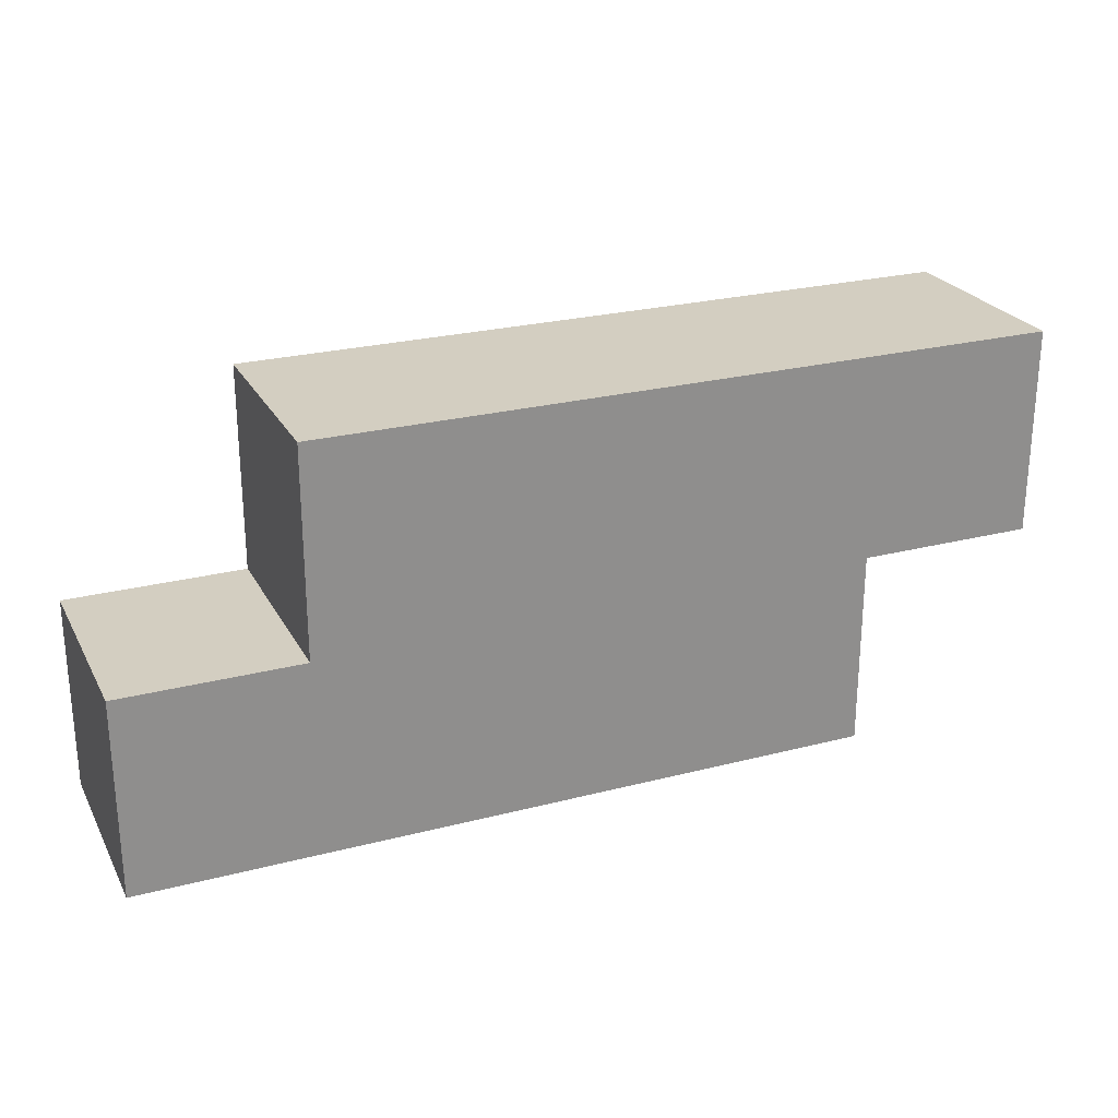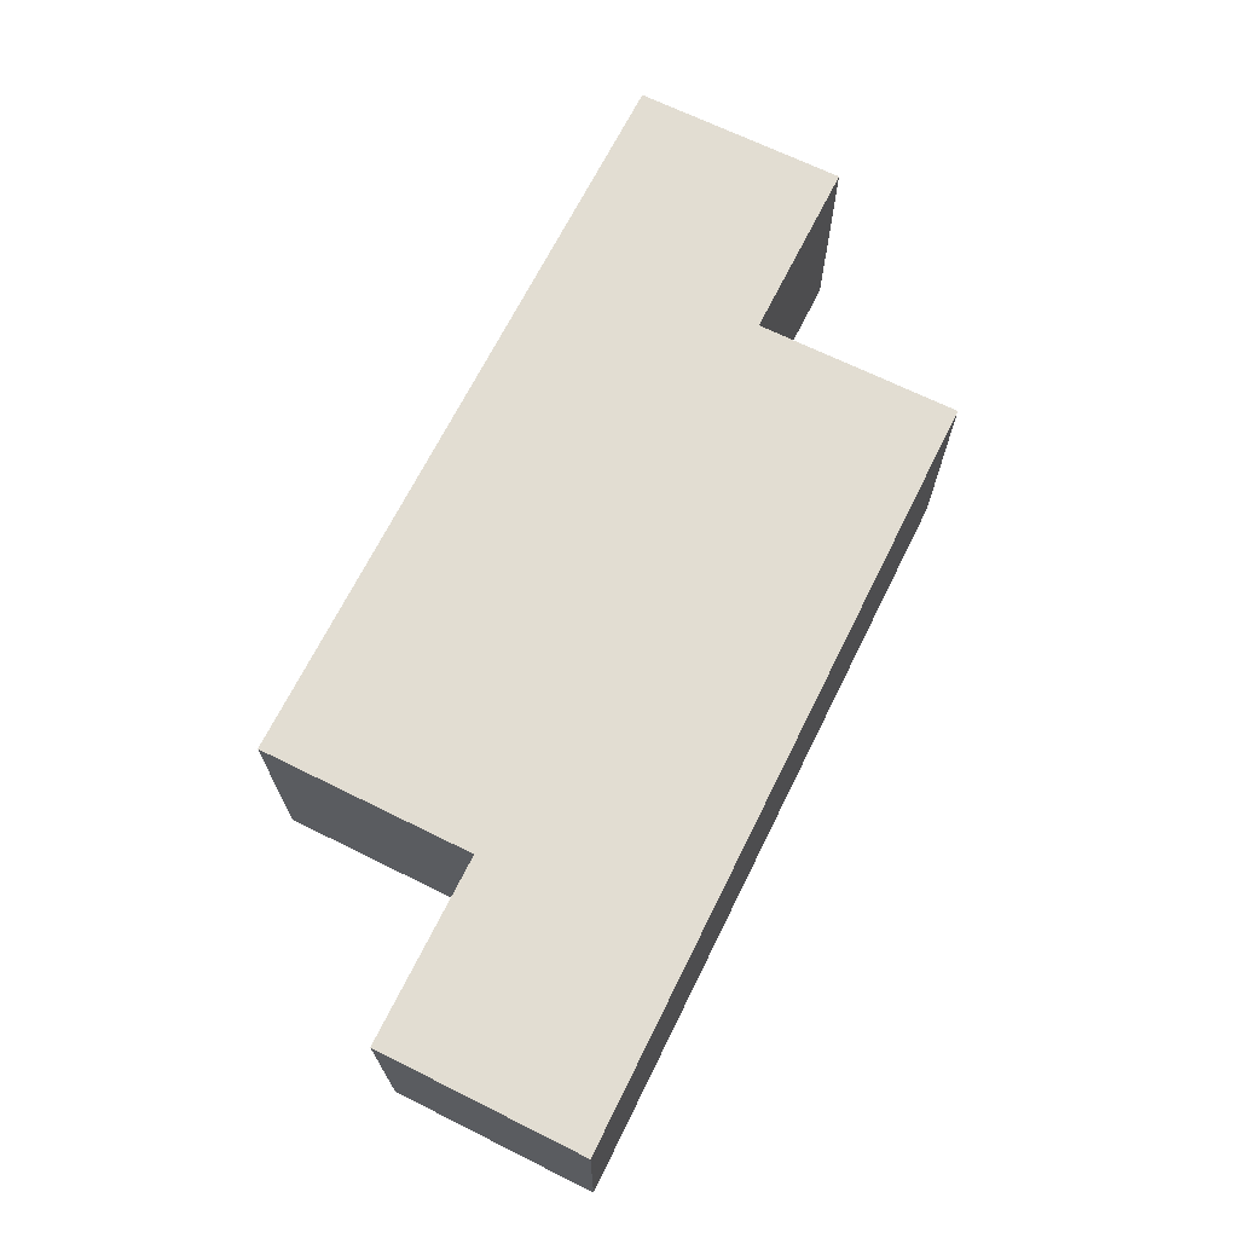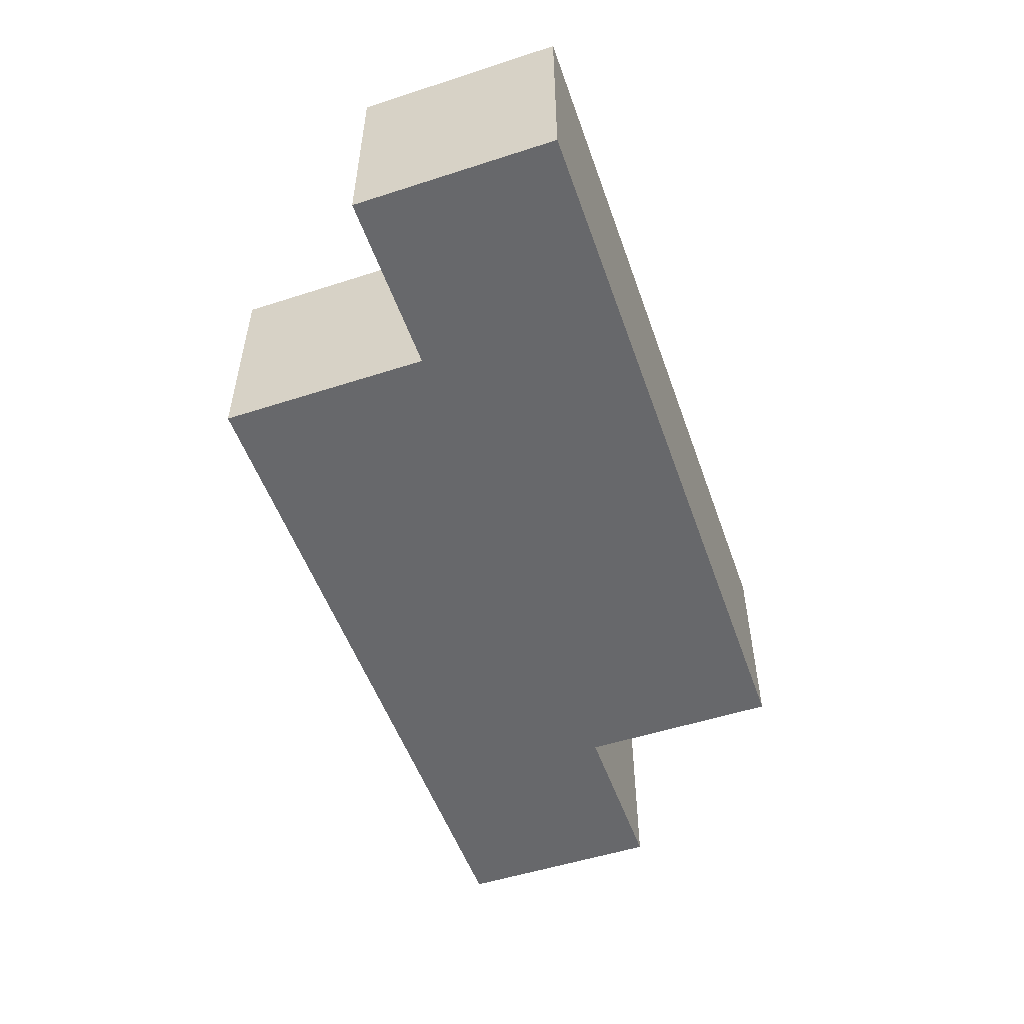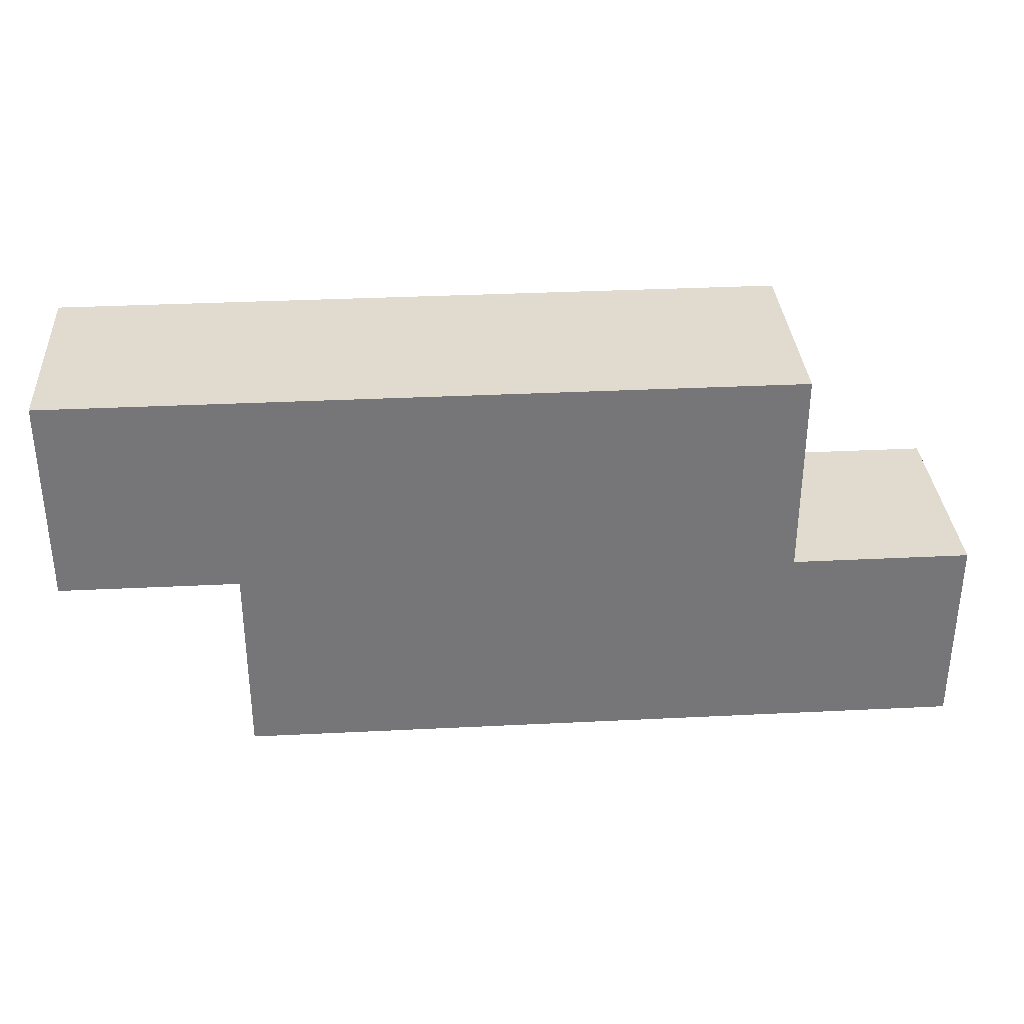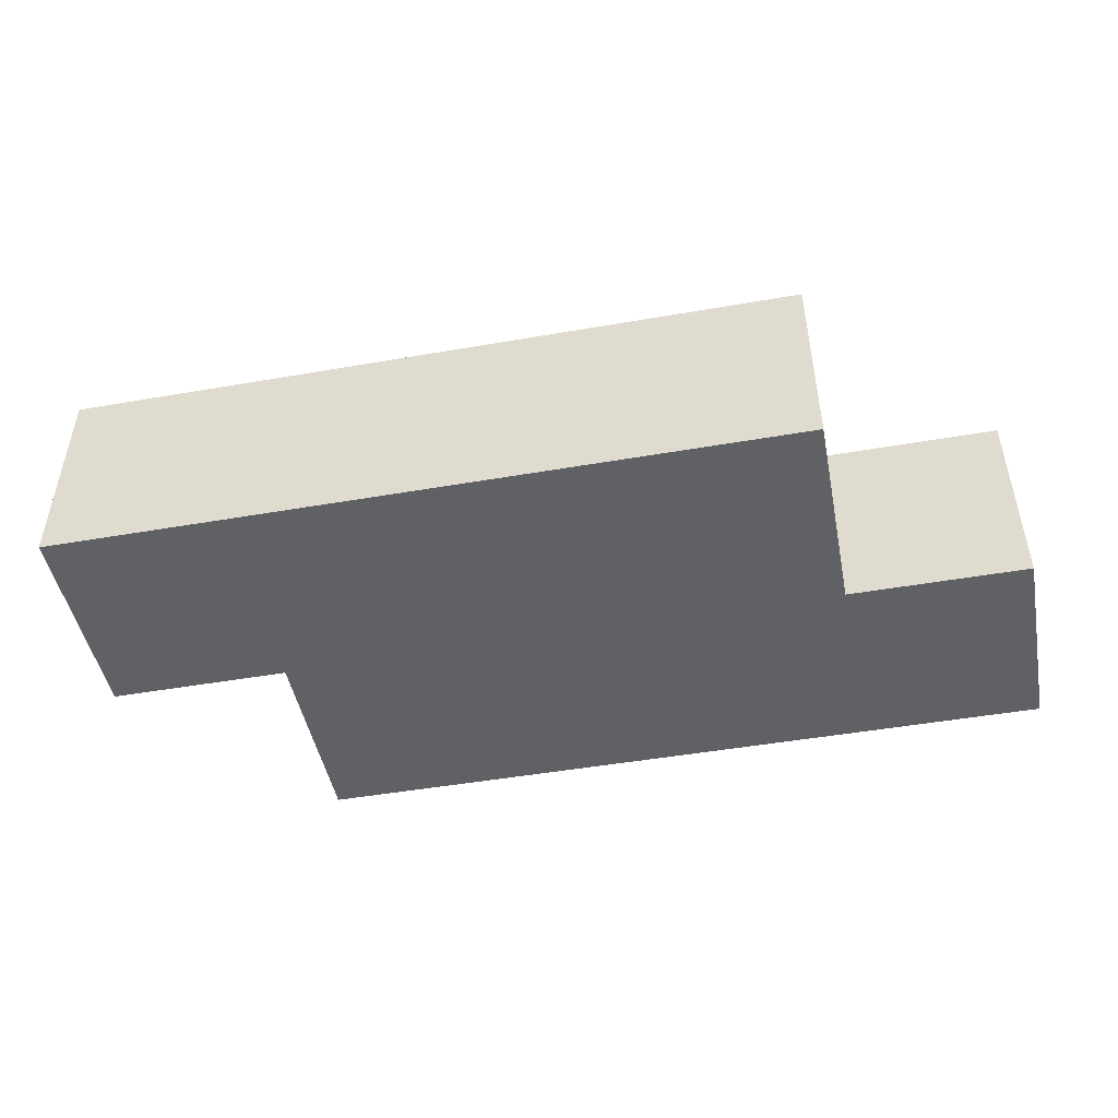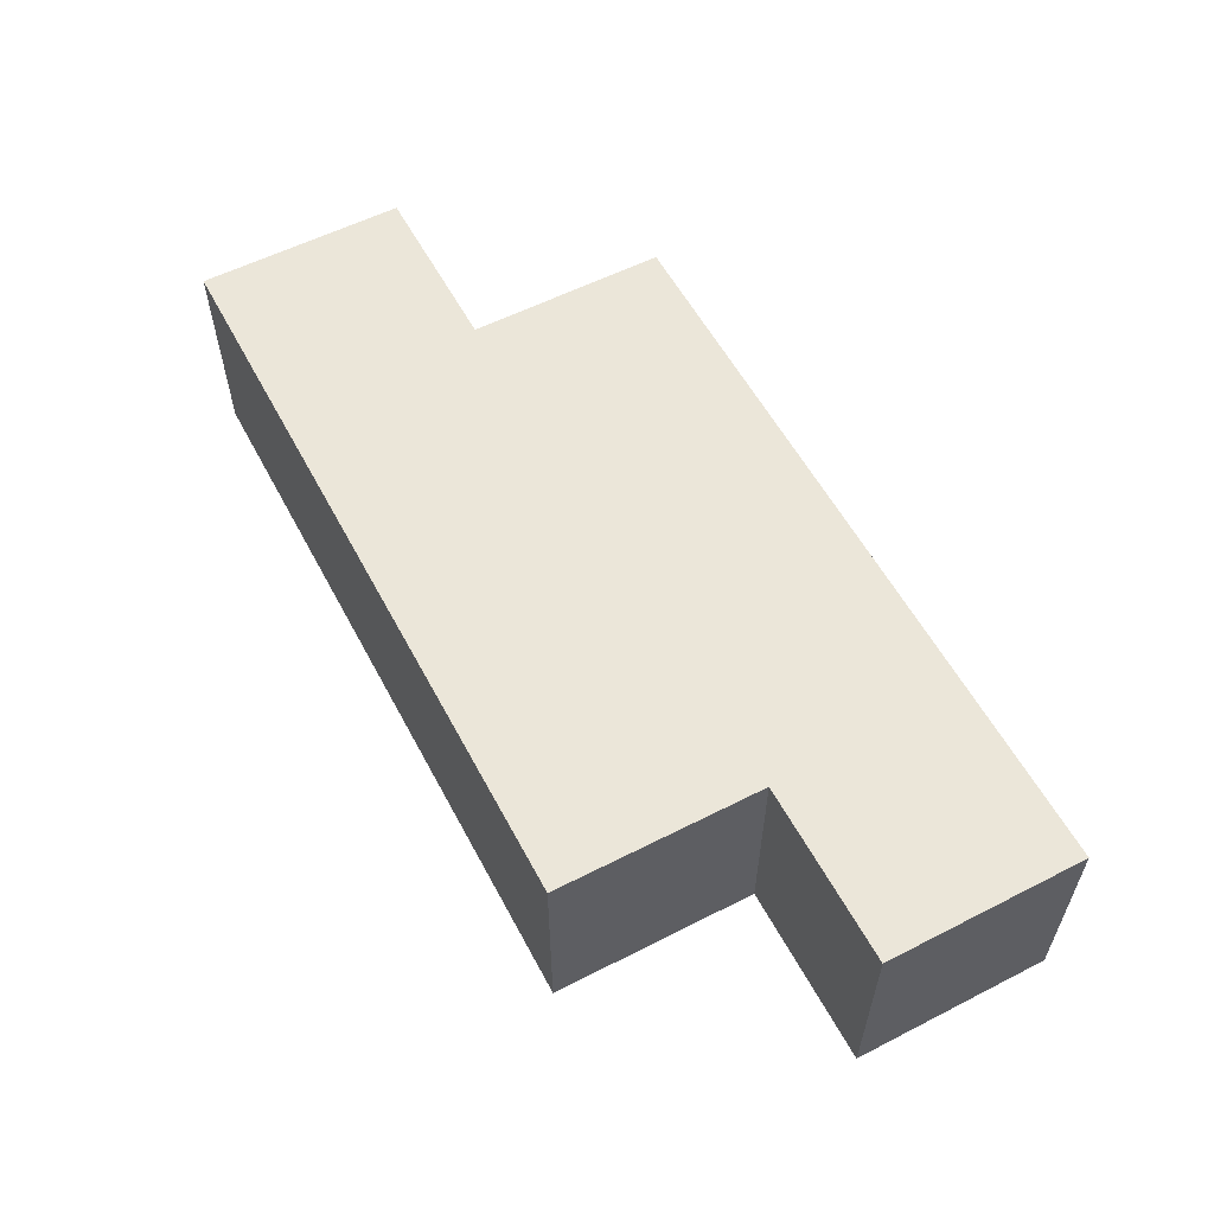
<metadata>
{"format":"obj","ext":"obj","renderer":"f3d","projection":"perspective","resolution":1024,"background":"white","views":[{"elev":25.0,"azim":-22.8,"up":"+Y"},{"elev":68.1,"azim":-63.6,"up":"+Z"},{"elev":-52.5,"azim":-70.8,"up":"+Z"},{"elev":33.4,"azim":176.1,"up":"+Y"},{"elev":-47.5,"azim":-168.9,"up":"+Z"},{"elev":57.3,"azim":-117.9,"up":"+Z"}]}
</metadata>
<code>
g Rock_Blocks_m_02_Collider
v 0.006498 0 0.6296
v 0.006498 0.6 0.6296
v 0.006498 0 -0.003998
v 0.006498 0.6 -0.003998
v 0.5482 0.6 -0.003998
v 2.243 0.6 -0.003998
v 2.243 0 -0.003998
v 0.5482 0 -0.003998
v 2.243 0.6 0.6296
v 0.5482 0.6 0.6296
v 0.5482 0 0.6296
v 2.243 0 0.6296
v 0.5482 1.228 -0.003998
v 2.243 1.228 -0.003998
v 2.243 1.228 0.6296
v 0.5482 1.228 0.6296
v 2.786 0.6 -0.003998
v 2.786 0.6 0.6296
v 2.786 1.228 -0.003998
v 2.786 1.228 0.6296
f 4 1 2
f 2 11 10
f 5 2 10
f 10 13 5
f 3 11 1
f 11 7 12
f 10 12 9
f 4 8 3
f 5 7 8
f 9 16 10
f 5 14 6
f 13 15 14
f 14 17 6
f 7 9 12
f 6 18 9
f 9 20 15
f 14 20 19
f 18 19 20
f 4 3 1
f 2 1 11
f 5 4 2
f 10 16 13
f 3 8 11
f 11 8 7
f 10 11 12
f 4 5 8
f 5 6 7
f 9 15 16
f 5 13 14
f 13 16 15
f 14 19 17
f 7 6 9
f 6 17 18
f 9 18 20
f 14 15 20
f 18 17 19

</code>
